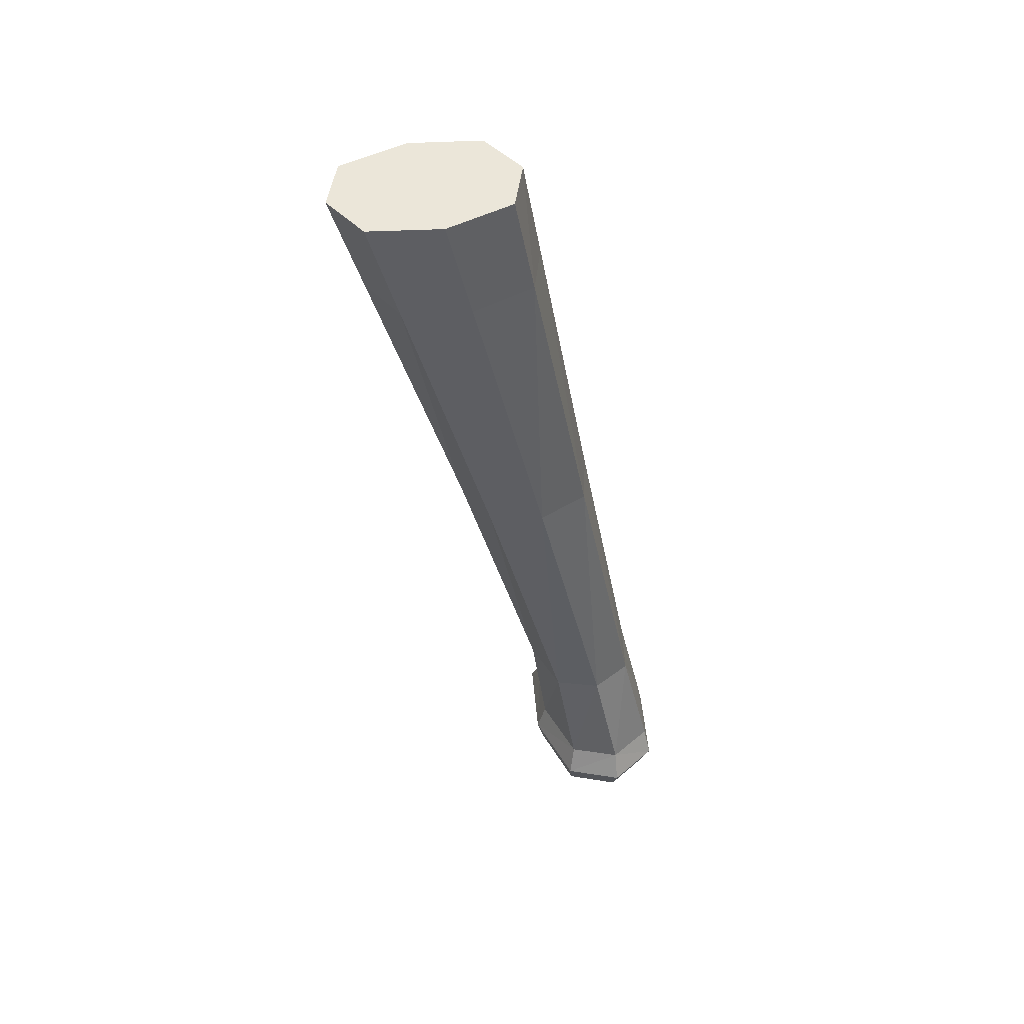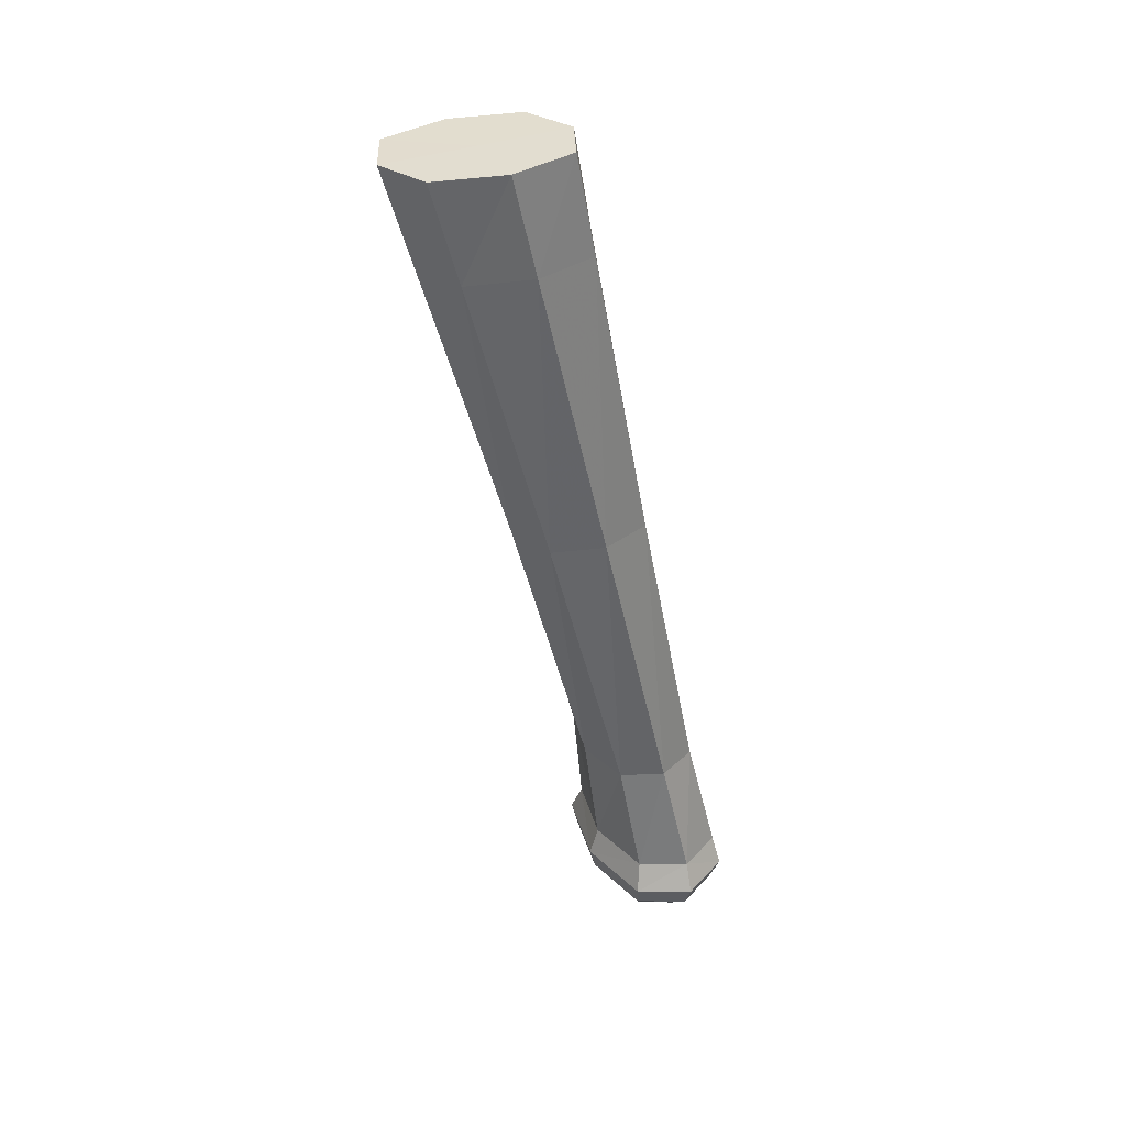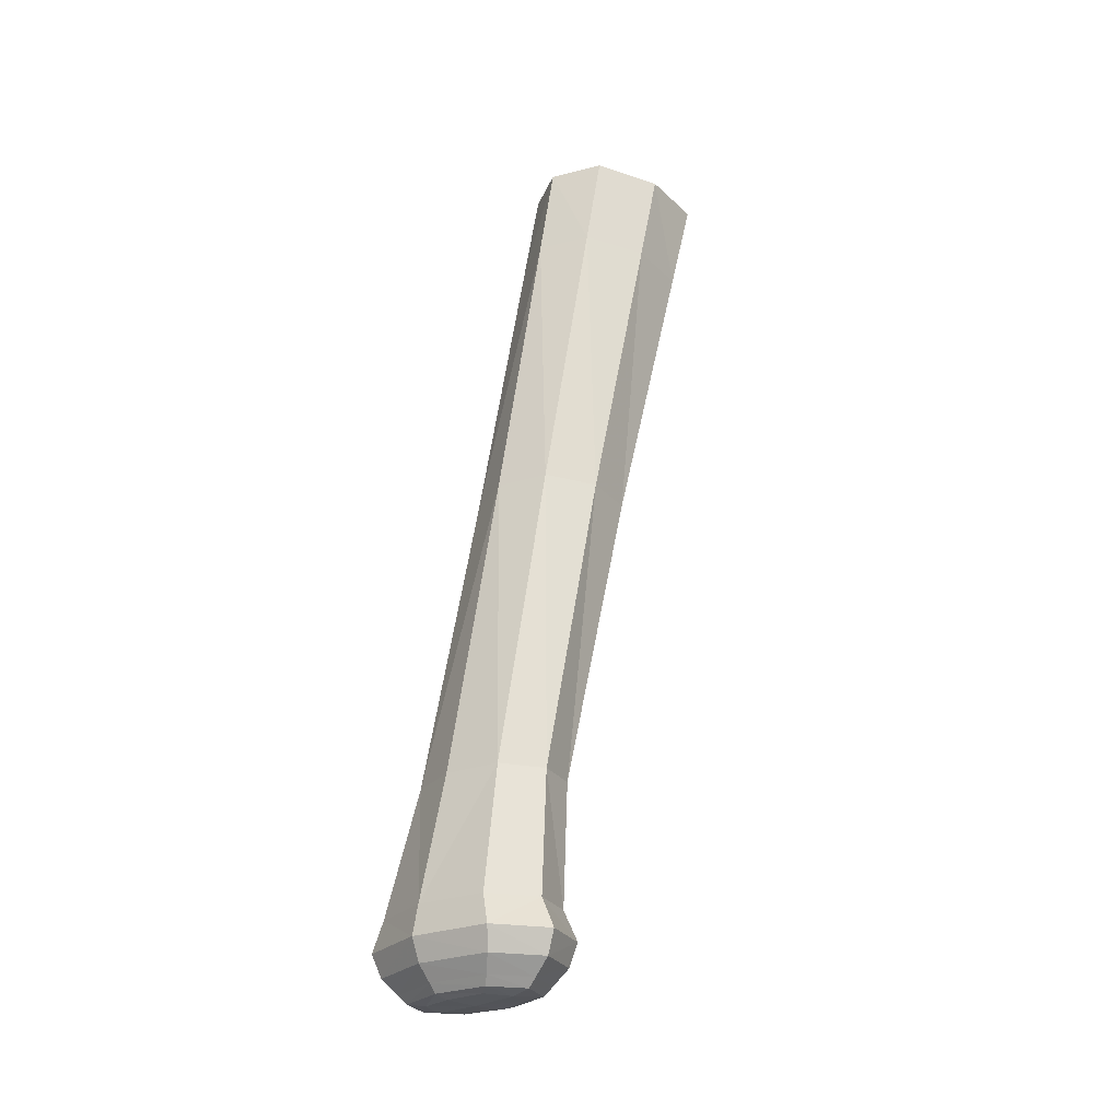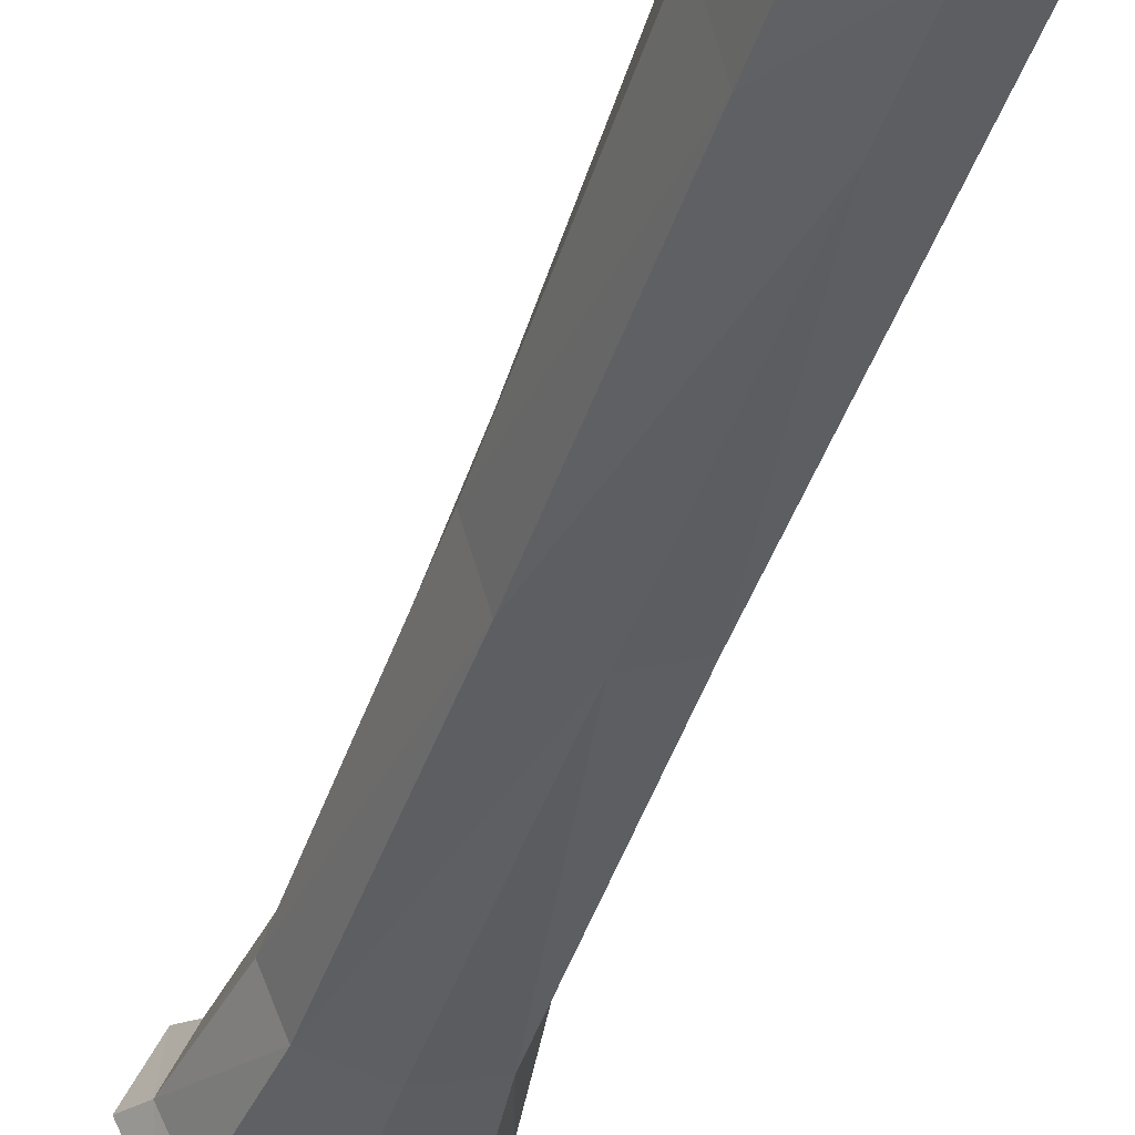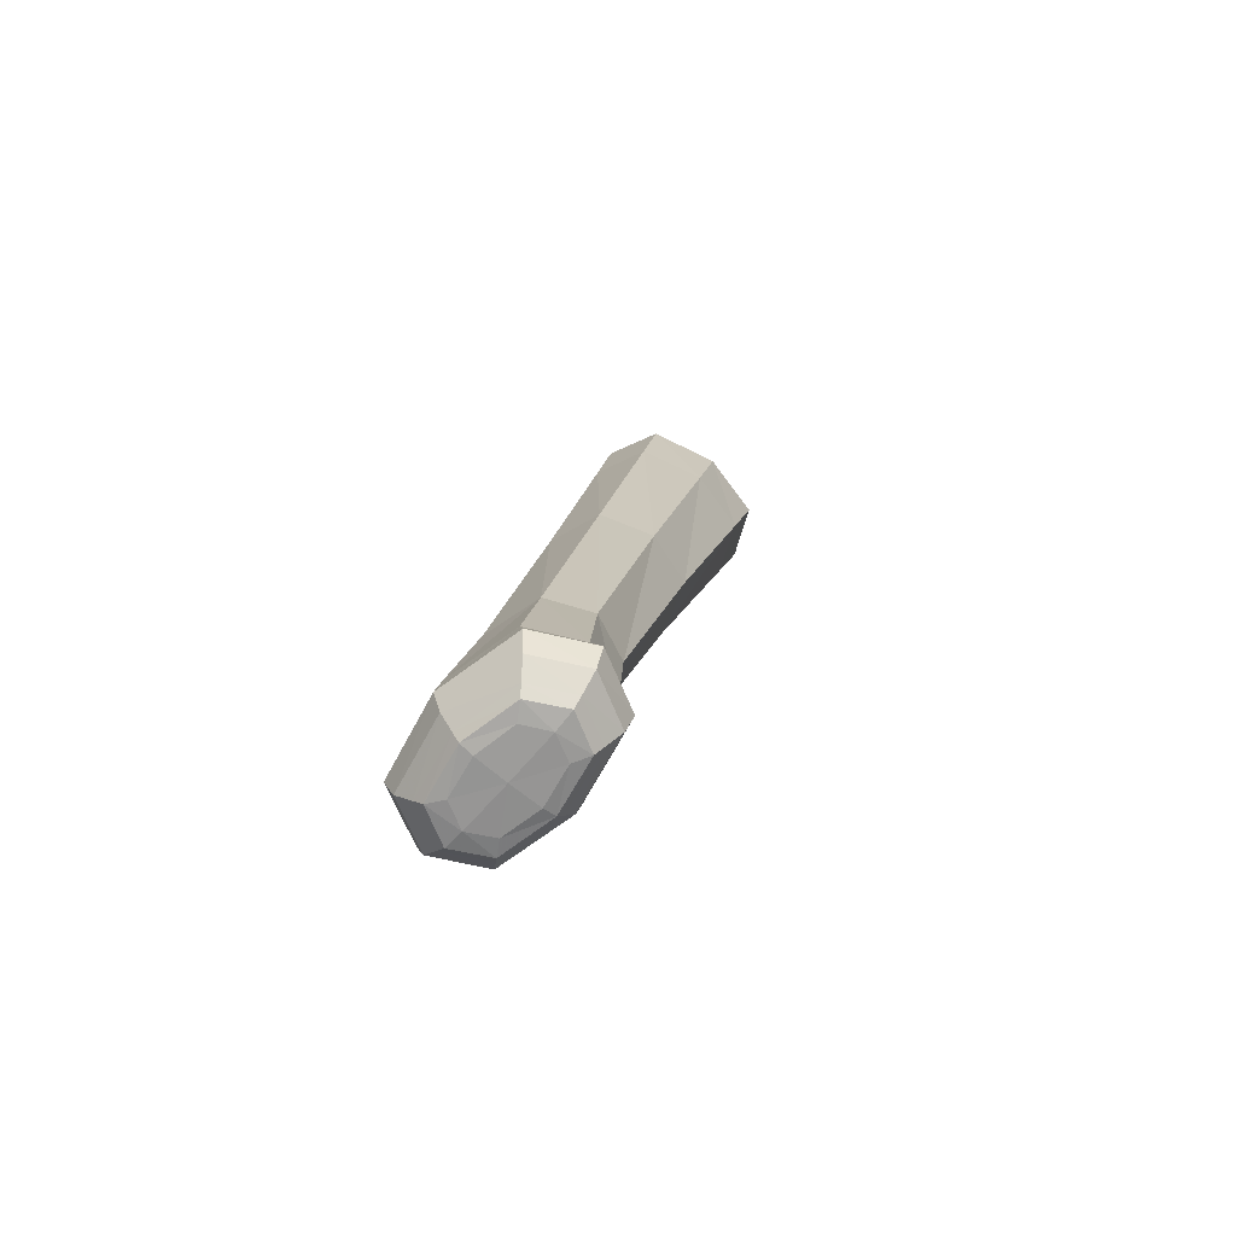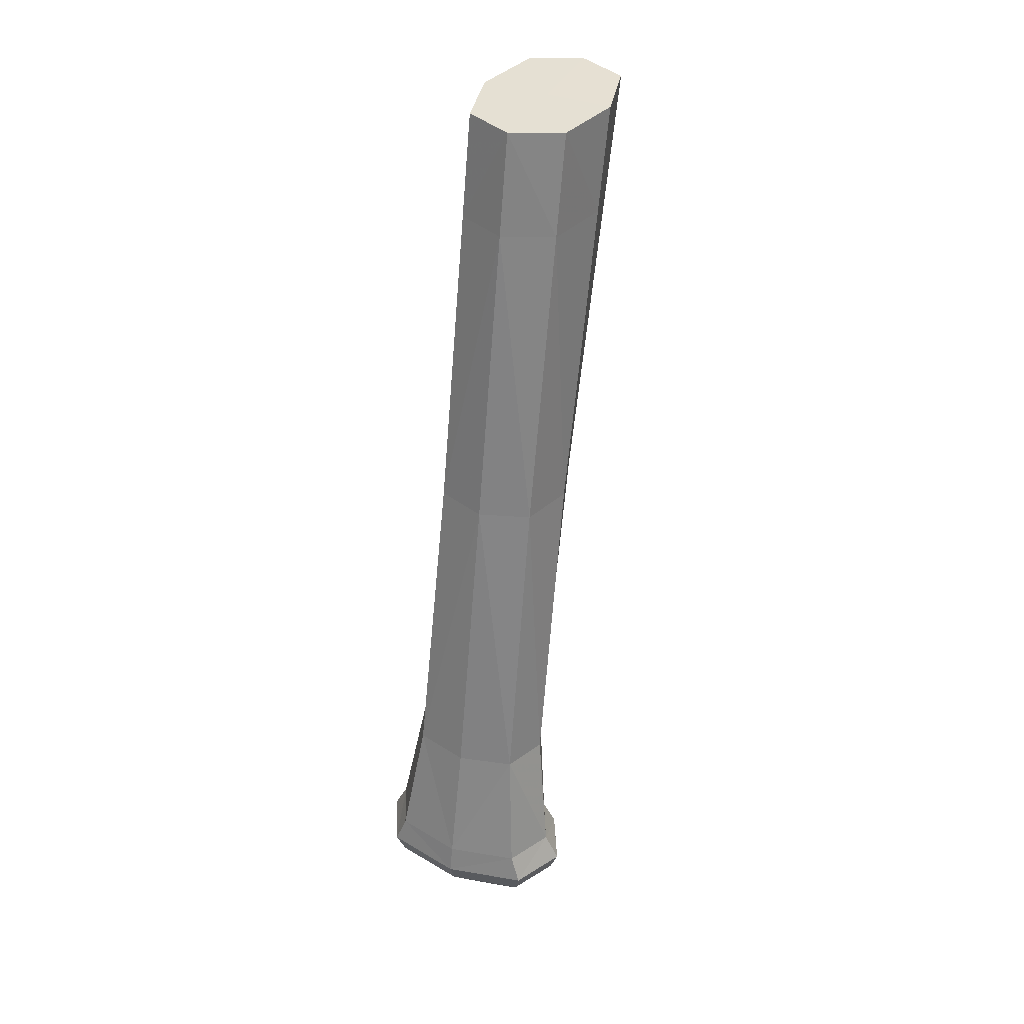
<metadata>
{"format":"obj","ext":"obj","renderer":"f3d","projection":"perspective","resolution":1024,"background":"white","views":[{"elev":47.1,"azim":73.1,"up":"+Y"},{"elev":35.0,"azim":63.1,"up":"+Y"},{"elev":-24.1,"azim":-132.5,"up":"+Y"},{"elev":-30.4,"azim":162.4,"up":"+Z"},{"elev":-67.4,"azim":-130.5,"up":"+Y"},{"elev":38.1,"azim":-155.4,"up":"+Y"}]}
</metadata>
<code>
v -0.2014 -0.4272 -0.1487
v -0.1694 -0.4272 -0.1487
v -0.1694 -0.4272 -0.1289
v -0.2014 -0.4272 -0.1289
v -0.2061 -0.04908 -0.03484
v -0.1648 -0.04908 -0.03484
v -0.2061 -0.09088 -0.04632
v -0.1648 -0.09088 -0.04632
v -0.1648 -0.09088 -0.09983
v -0.2061 -0.09088 -0.09983
v -0.1628 -0.3435 -0.1139
v -0.1628 -0.3435 -0.1489
v -0.2081 -0.3435 -0.1489
v -0.2081 -0.3435 -0.1139
v -0.1525 -0.4072 -0.1184
v -0.1525 -0.4072 -0.1615
v -0.2183 -0.4072 -0.1615
v -0.2183 -0.4072 -0.1184
v -0.1604 -0.4227 -0.1548
v -0.2104 -0.4227 -0.1548
v -0.2104 -0.4227 -0.1233
v -0.1604 -0.4227 -0.1233
v -0.1854 -0.4276 -0.1518
v -0.1642 -0.4276 -0.1388
v -0.1854 -0.4276 -0.1258
v -0.2066 -0.4276 -0.1388
v -0.2061 -0.04923 -0.03484
v -0.1648 -0.04923 -0.03484
v -0.1854 -0.04908 -0.02534
v -0.1648 -0.04923 -0.09182
v -0.2061 -0.04923 -0.09182
v -0.2061 -0.2155 -0.08079
v -0.1648 -0.2155 -0.08079
v -0.1854 -0.09088 -0.03741
v -0.1648 -0.2155 -0.1239
v -0.1579 -0.09088 -0.07308
v -0.2061 -0.2155 -0.1239
v -0.1854 -0.09088 -0.1087
v -0.213 -0.09088 -0.07308
v -0.1569 -0.3951 -0.1214
v -0.1569 -0.3951 -0.1598
v -0.1552 -0.3435 -0.1314
v -0.214 -0.3951 -0.1598
v -0.1854 -0.3435 -0.1547
v -0.214 -0.3951 -0.1214
v -0.2156 -0.3435 -0.1314
v -0.1854 -0.3435 -0.1081
v -0.1553 -0.4164 -0.1201
v -0.1553 -0.4164 -0.1587
v -0.1416 -0.4072 -0.1399
v -0.2155 -0.4164 -0.1587
v -0.1854 -0.4072 -0.1686
v -0.2155 -0.4164 -0.1201
v -0.2293 -0.4072 -0.1399
v -0.1854 -0.4072 -0.1112
v -0.1632 -0.4261 -0.1526
v -0.2076 -0.4261 -0.1526
v -0.1854 -0.4227 -0.16
v -0.2076 -0.4261 -0.1251
v -0.2187 -0.4227 -0.1391
v -0.1632 -0.4261 -0.1251
v -0.1854 -0.4227 -0.1181
v -0.1521 -0.4227 -0.1391
v -0.1854 -0.4281 -0.1388
v -0.1854 -0.04893 -0.02534
v -0.1854 -0.04923 -0.02534
v -0.1579 -0.04923 -0.06333
v -0.1854 -0.04923 -0.1013
v -0.213 -0.04923 -0.06333
v -0.1854 -0.2155 -0.07361
v -0.1579 -0.2155 -0.1023
v -0.1854 -0.2155 -0.1311
v -0.213 -0.2155 -0.1023
v -0.1473 -0.3951 -0.1406
v -0.1854 -0.3951 -0.1662
v -0.2235 -0.3951 -0.1406
v -0.1854 -0.3951 -0.115
v -0.1453 -0.4164 -0.1394
v -0.1854 -0.4164 -0.1652
v -0.2256 -0.4164 -0.1394
v -0.1854 -0.4164 -0.1136
v -0.1854 -0.4261 -0.1572
v -0.2151 -0.4261 -0.1389
v -0.1854 -0.4261 -0.1205
v -0.1558 -0.4261 -0.1389
v -0.1854 -0.04915 -0.06333
f 26 1 64
f 64 1 23
f 23 1 82
f 82 1 57
f 1 26 57
f 64 4 26
f 57 26 83
f 4 59 26
f 26 59 83
f 23 2 64
f 64 2 24
f 24 3 64
f 64 3 25
f 25 4 64
f 82 2 23
f 58 56 82
f 56 2 82
f 57 58 82
f 20 58 57
f 83 20 57
f 59 4 84
f 84 4 25
f 60 20 83
f 59 21 83
f 83 21 60
f 21 59 62
f 62 59 84
f 2 56 24
f 3 24 61
f 61 24 85
f 24 56 85
f 25 3 84
f 84 3 61
f 79 19 58
f 58 20 79
f 19 56 58
f 56 19 85
f 79 20 51
f 20 60 51
f 61 62 84
f 51 60 80
f 21 53 60
f 60 53 80
f 53 21 81
f 81 21 62
f 62 22 81
f 22 62 61
f 85 22 61
f 63 22 85
f 85 19 63
f 52 49 79
f 49 19 79
f 51 52 79
f 19 49 63
f 17 52 51
f 80 17 51
f 54 17 80
f 53 18 80
f 80 18 54
f 18 53 55
f 55 53 81
f 81 22 48
f 48 55 81
f 22 63 48
f 48 63 78
f 63 49 78
f 16 52 41
f 41 52 75
f 17 43 52
f 52 43 75
f 16 49 52
f 49 16 78
f 43 17 76
f 76 17 54
f 54 18 76
f 76 18 45
f 18 55 45
f 45 55 77
f 15 40 55
f 55 40 77
f 15 55 48
f 78 15 48
f 50 15 78
f 78 16 50
f 50 16 74
f 74 16 41
f 41 12 74
f 75 12 41
f 44 12 75
f 43 13 75
f 75 13 44
f 76 13 43
f 46 13 76
f 45 46 76
f 14 46 45
f 77 14 45
f 47 14 77
f 40 11 77
f 77 11 47
f 40 15 74
f 74 15 50
f 11 40 42
f 42 40 74
f 74 12 42
f 12 35 42
f 35 12 72
f 72 12 44
f 44 13 72
f 72 13 37
f 13 46 37
f 37 46 73
f 46 14 73
f 14 47 32
f 73 14 32
f 32 47 70
f 11 33 47
f 47 33 70
f 33 11 71
f 71 11 42
f 42 35 71
f 35 9 71
f 9 35 38
f 38 35 72
f 37 38 72
f 10 38 37
f 73 10 37
f 39 10 73
f 32 39 73
f 70 7 32
f 7 39 32
f 34 7 70
f 33 8 70
f 70 8 34
f 8 33 36
f 36 33 71
f 71 9 36
f 9 30 36
f 30 9 68
f 68 9 38
f 38 10 68
f 68 10 31
f 10 39 31
f 31 39 69
f 39 7 69
f 7 34 27
f 69 7 27
f 27 34 66
f 8 28 34
f 34 28 66
f 28 8 67
f 67 8 36
f 36 30 67
f 27 5 69
f 66 5 27
f 29 5 66
f 28 6 66
f 66 6 29
f 67 6 28
f 65 5 29
f 29 6 65
f 86 69 5
f 86 31 69
f 86 68 31
f 86 30 68
f 86 67 30
f 86 6 67
f 86 65 6
f 86 5 65

</code>
